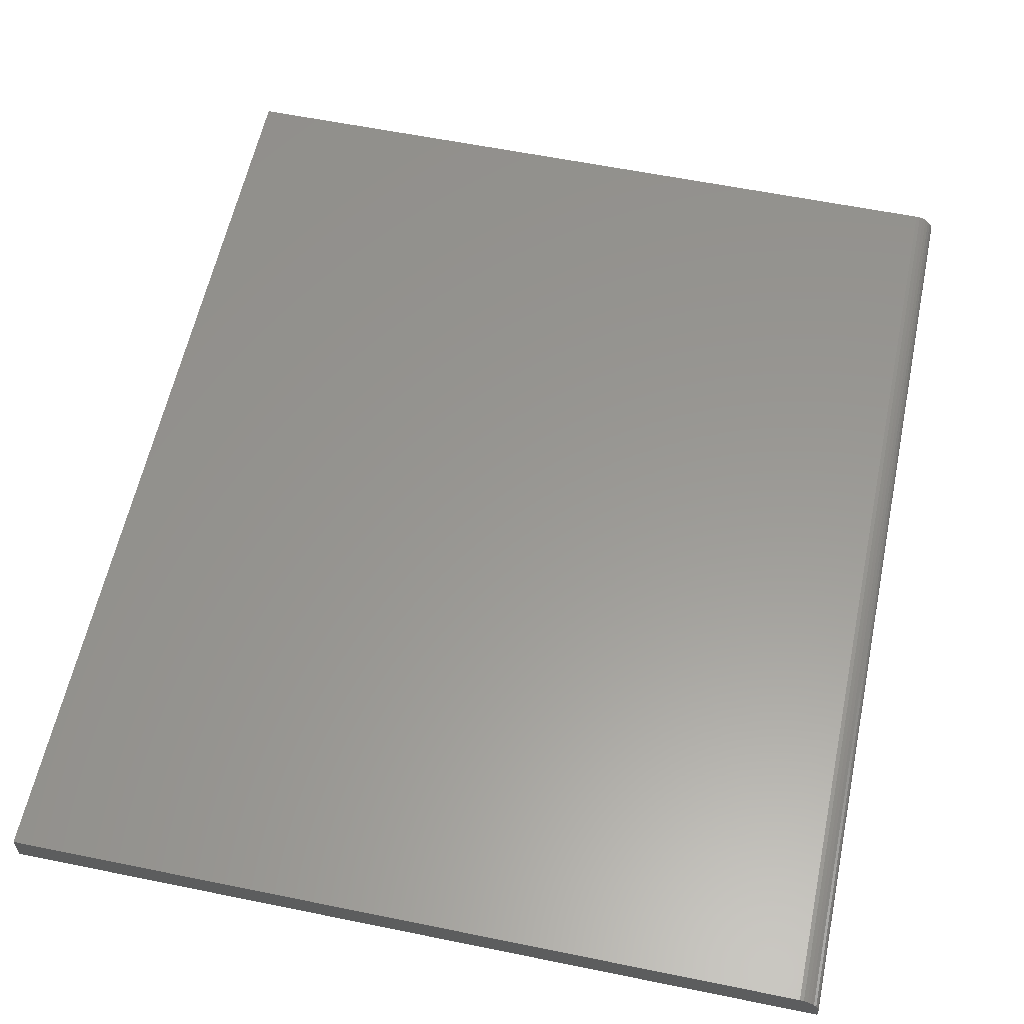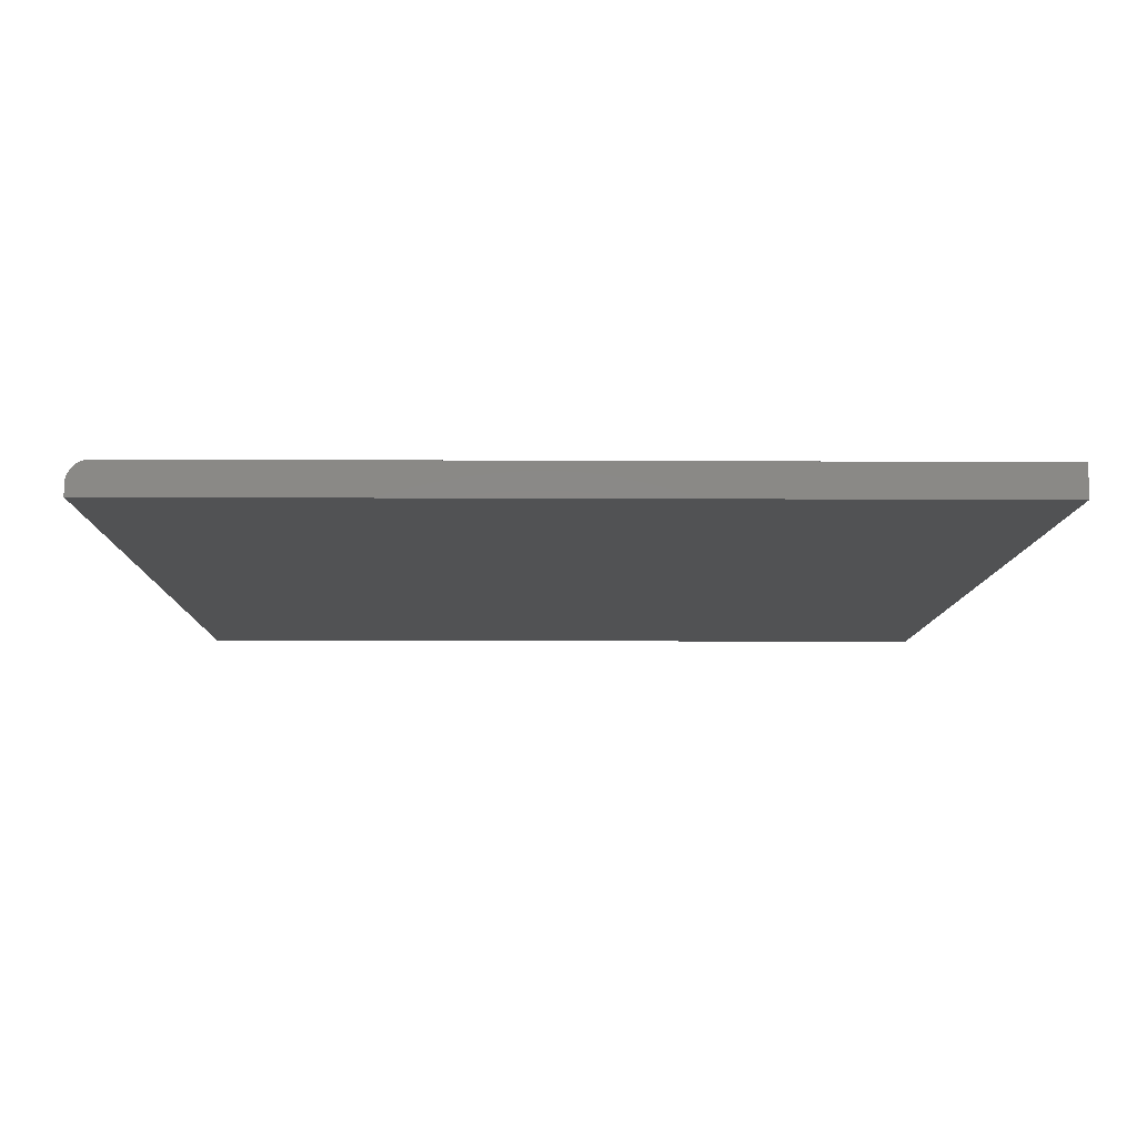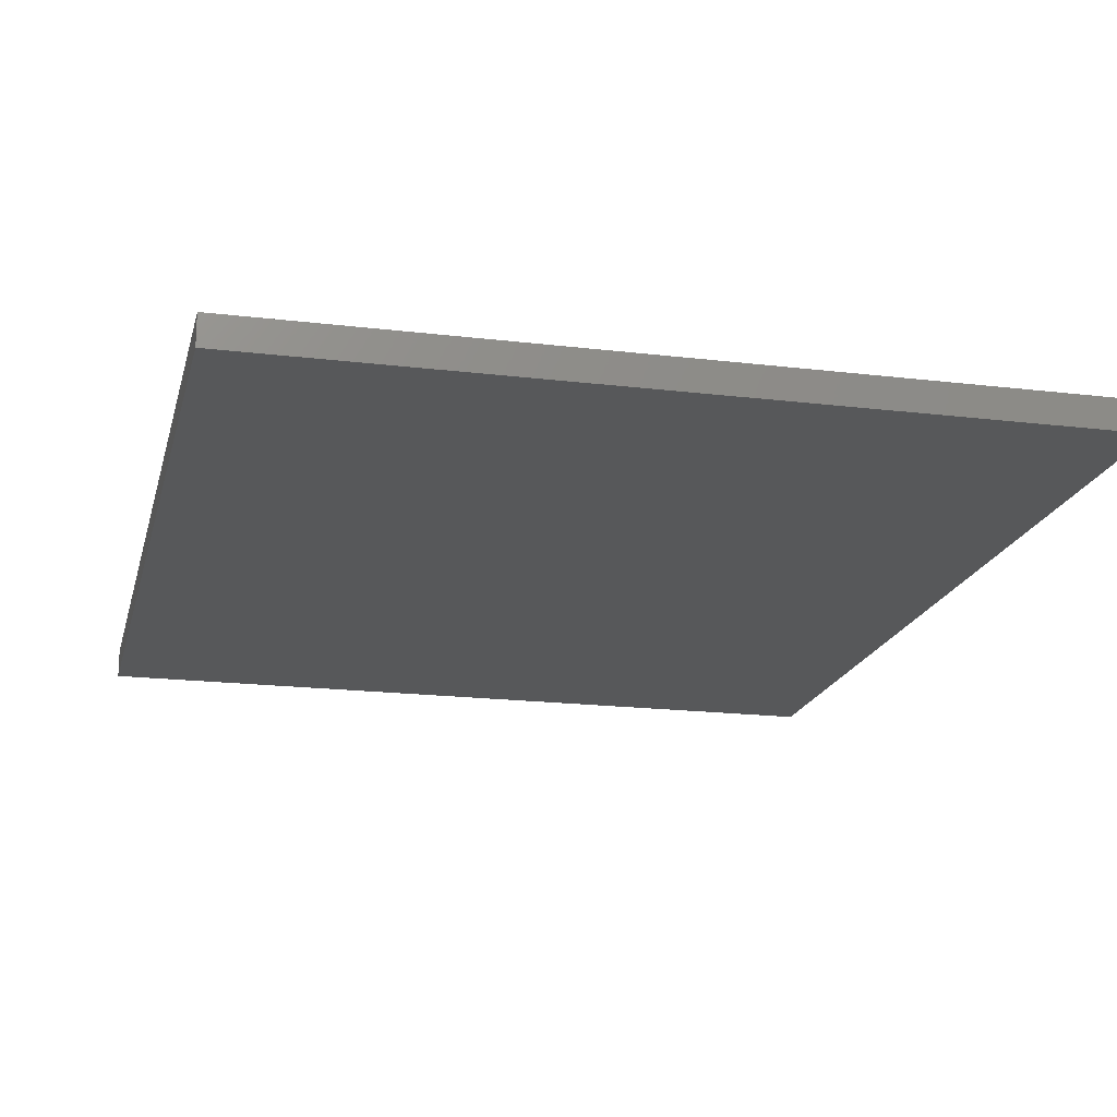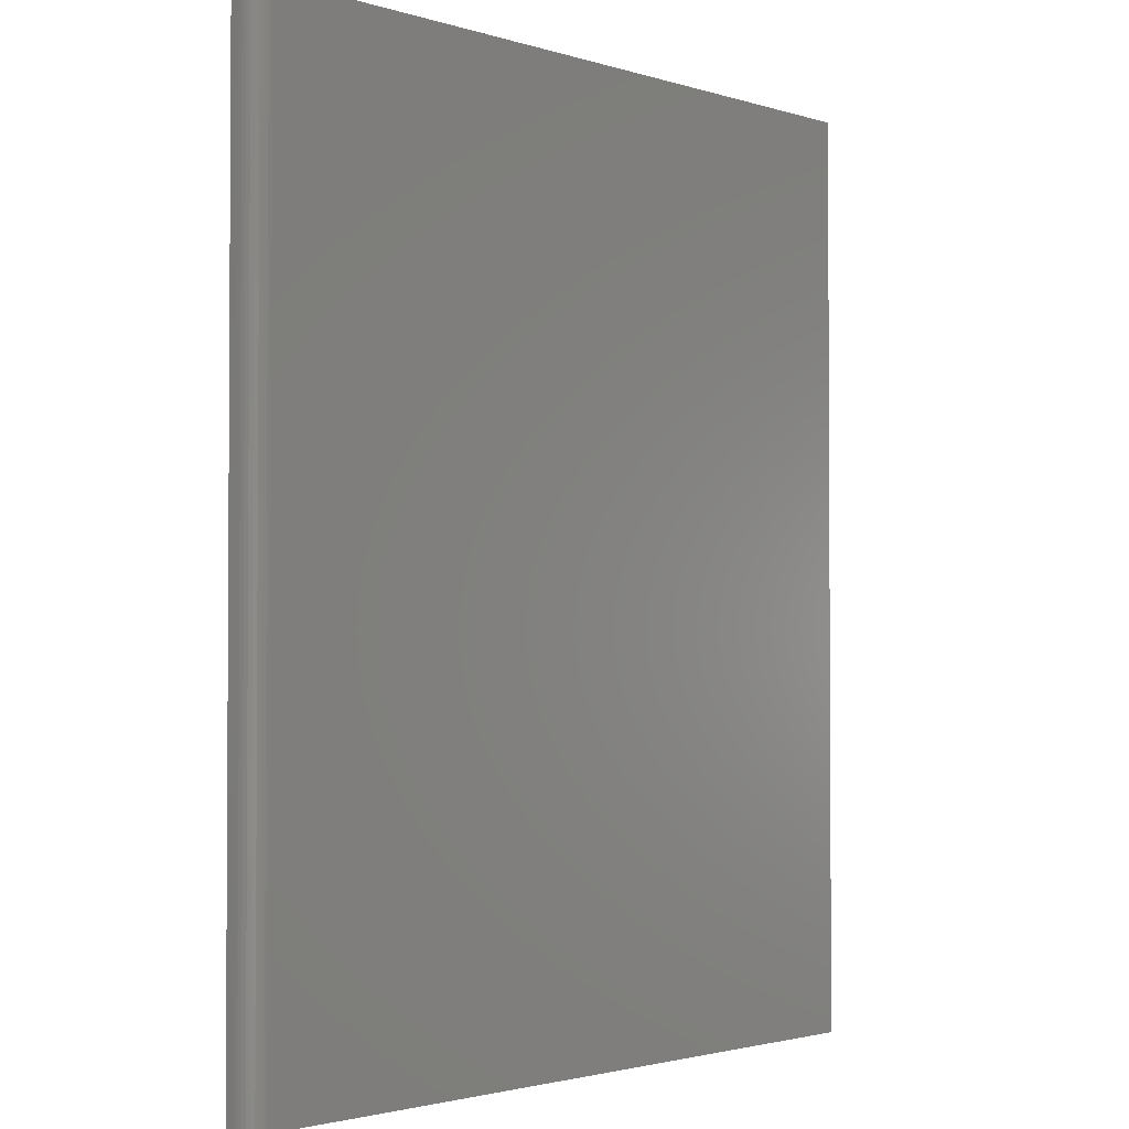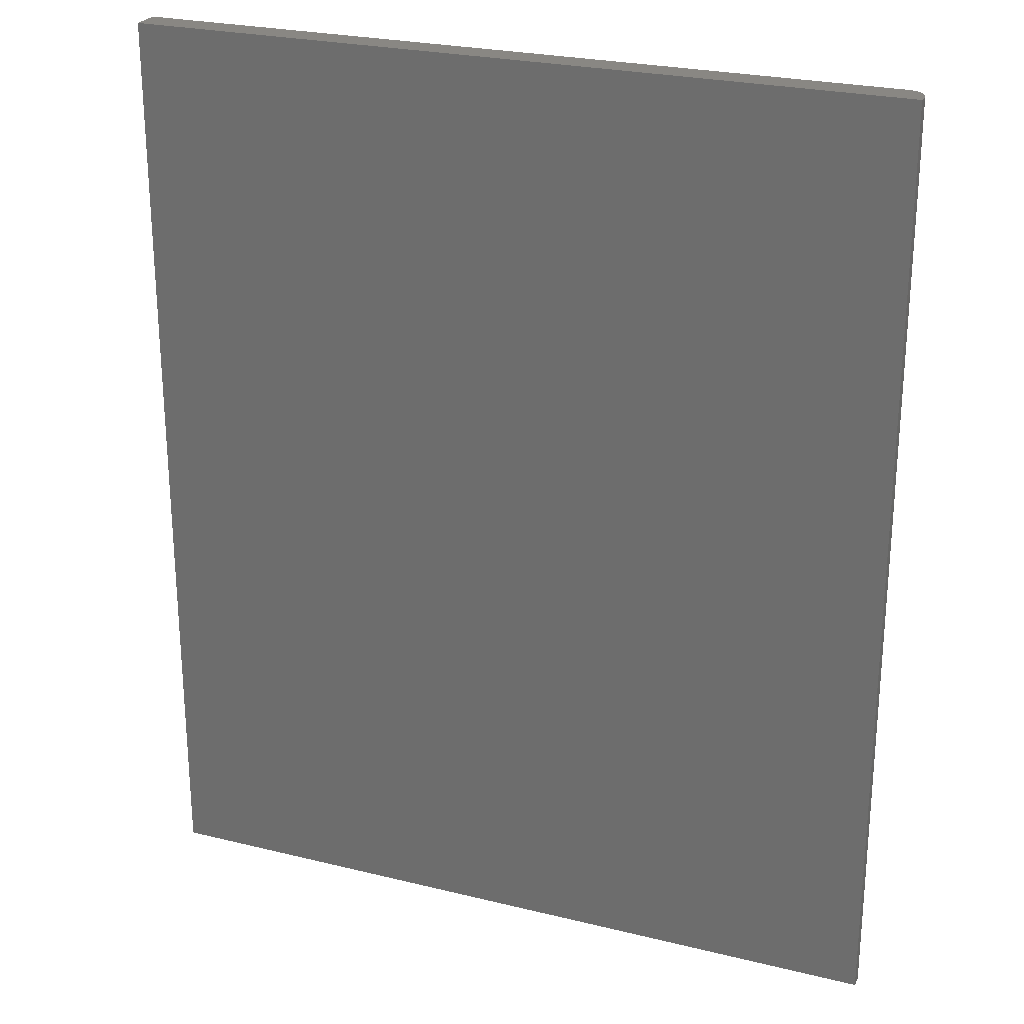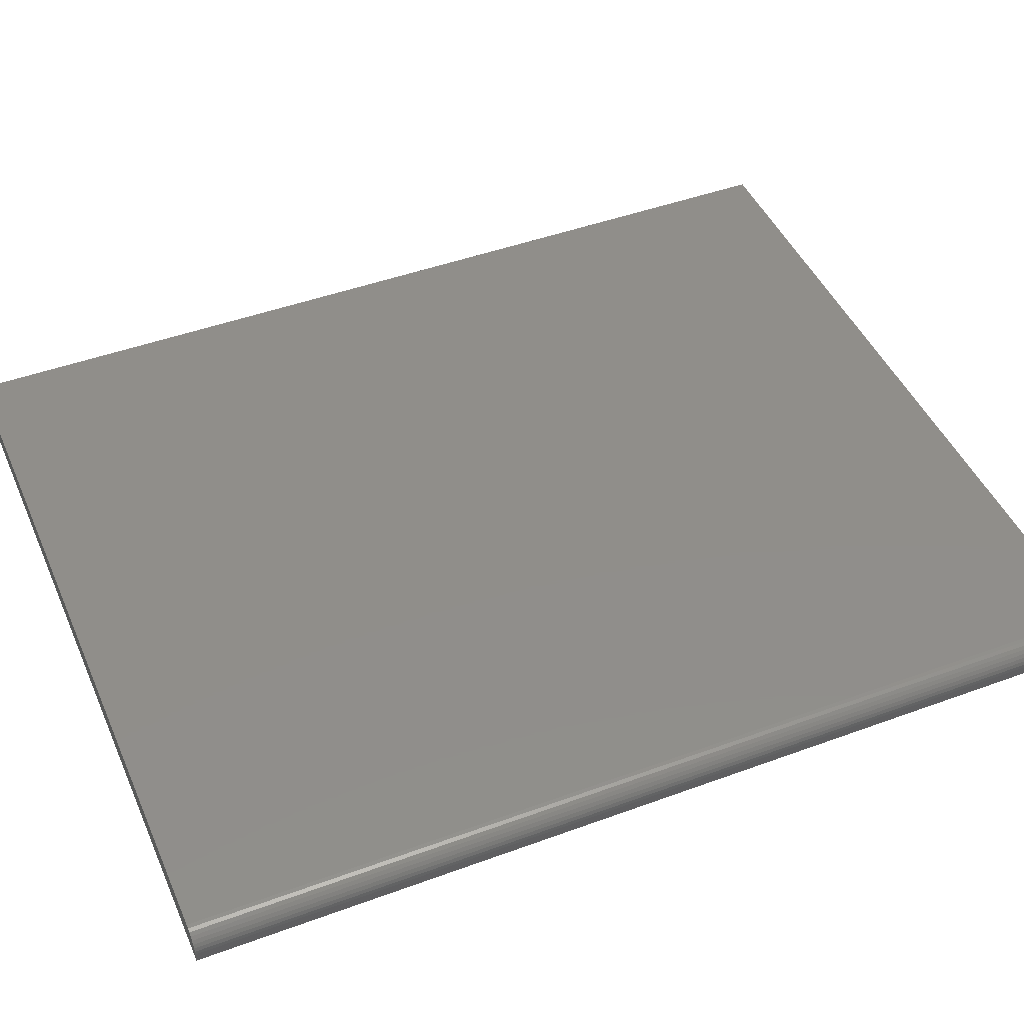
<metadata>
{"format":"stl","ext":"stl","renderer":"f3d","projection":"perspective","resolution":1024,"background":"white","views":[{"elev":58.9,"azim":-168.1,"up":"+Z"},{"elev":-8.3,"azim":-0.9,"up":"+Z"},{"elev":-18.4,"azim":166.8,"up":"+Z"},{"elev":-2.1,"azim":-47.7,"up":"+Y"},{"elev":25.0,"azim":-158.2,"up":"+Y"},{"elev":45.8,"azim":-112.9,"up":"+Z"}]}
</metadata>
<code>
# stl→obj: 24 verts, 44 faces
v -0.5938 -0.75 0.02344
v 0.6224 -0.75 0.02344
v -0.5938 0.75 0.02344
v 0.6224 0.75 0.02344
v -0.625 0.75 -0.007812
v -0.625 0.75 -0.02344
v -0.625 -0.75 -0.007812
v -0.625 -0.75 -0.02344
v -0.6244 0.75 -0.001716
v -0.6226 0.75 0.004146
v -0.6197 0.75 0.009549
v -0.6158 0.75 0.01428
v -0.6111 0.75 0.01817
v -0.6057 0.75 0.02106
v -0.5998 0.75 0.02284
v 0.6224 0.75 -0.02344
v -0.6197 -0.75 0.009549
v -0.6057 -0.75 0.02106
v -0.6111 -0.75 0.01817
v -0.6158 -0.75 0.01428
v -0.5998 -0.75 0.02284
v -0.6226 -0.75 0.004146
v -0.6244 -0.75 -0.001716
v 0.6224 -0.75 -0.02344
f 1 2 3
f 3 2 4
f 5 6 7
f 7 6 8
f 5 9 10
f 6 5 10
f 6 10 11
f 6 11 12
f 6 12 13
f 6 13 14
f 6 14 15
f 6 15 3
f 6 3 4
f 6 4 16
f 17 18 19
f 17 19 20
f 21 18 17
f 21 17 22
f 21 22 23
f 21 23 7
f 21 7 8
f 21 8 1
f 1 8 2
f 2 8 24
f 5 7 9
f 9 7 23
f 9 23 10
f 10 23 22
f 10 22 11
f 11 22 17
f 11 17 12
f 12 17 20
f 12 20 13
f 13 20 19
f 13 19 14
f 14 19 18
f 14 18 15
f 15 18 21
f 15 21 3
f 3 21 1
f 8 6 24
f 24 6 16
f 2 24 4
f 4 24 16

</code>
